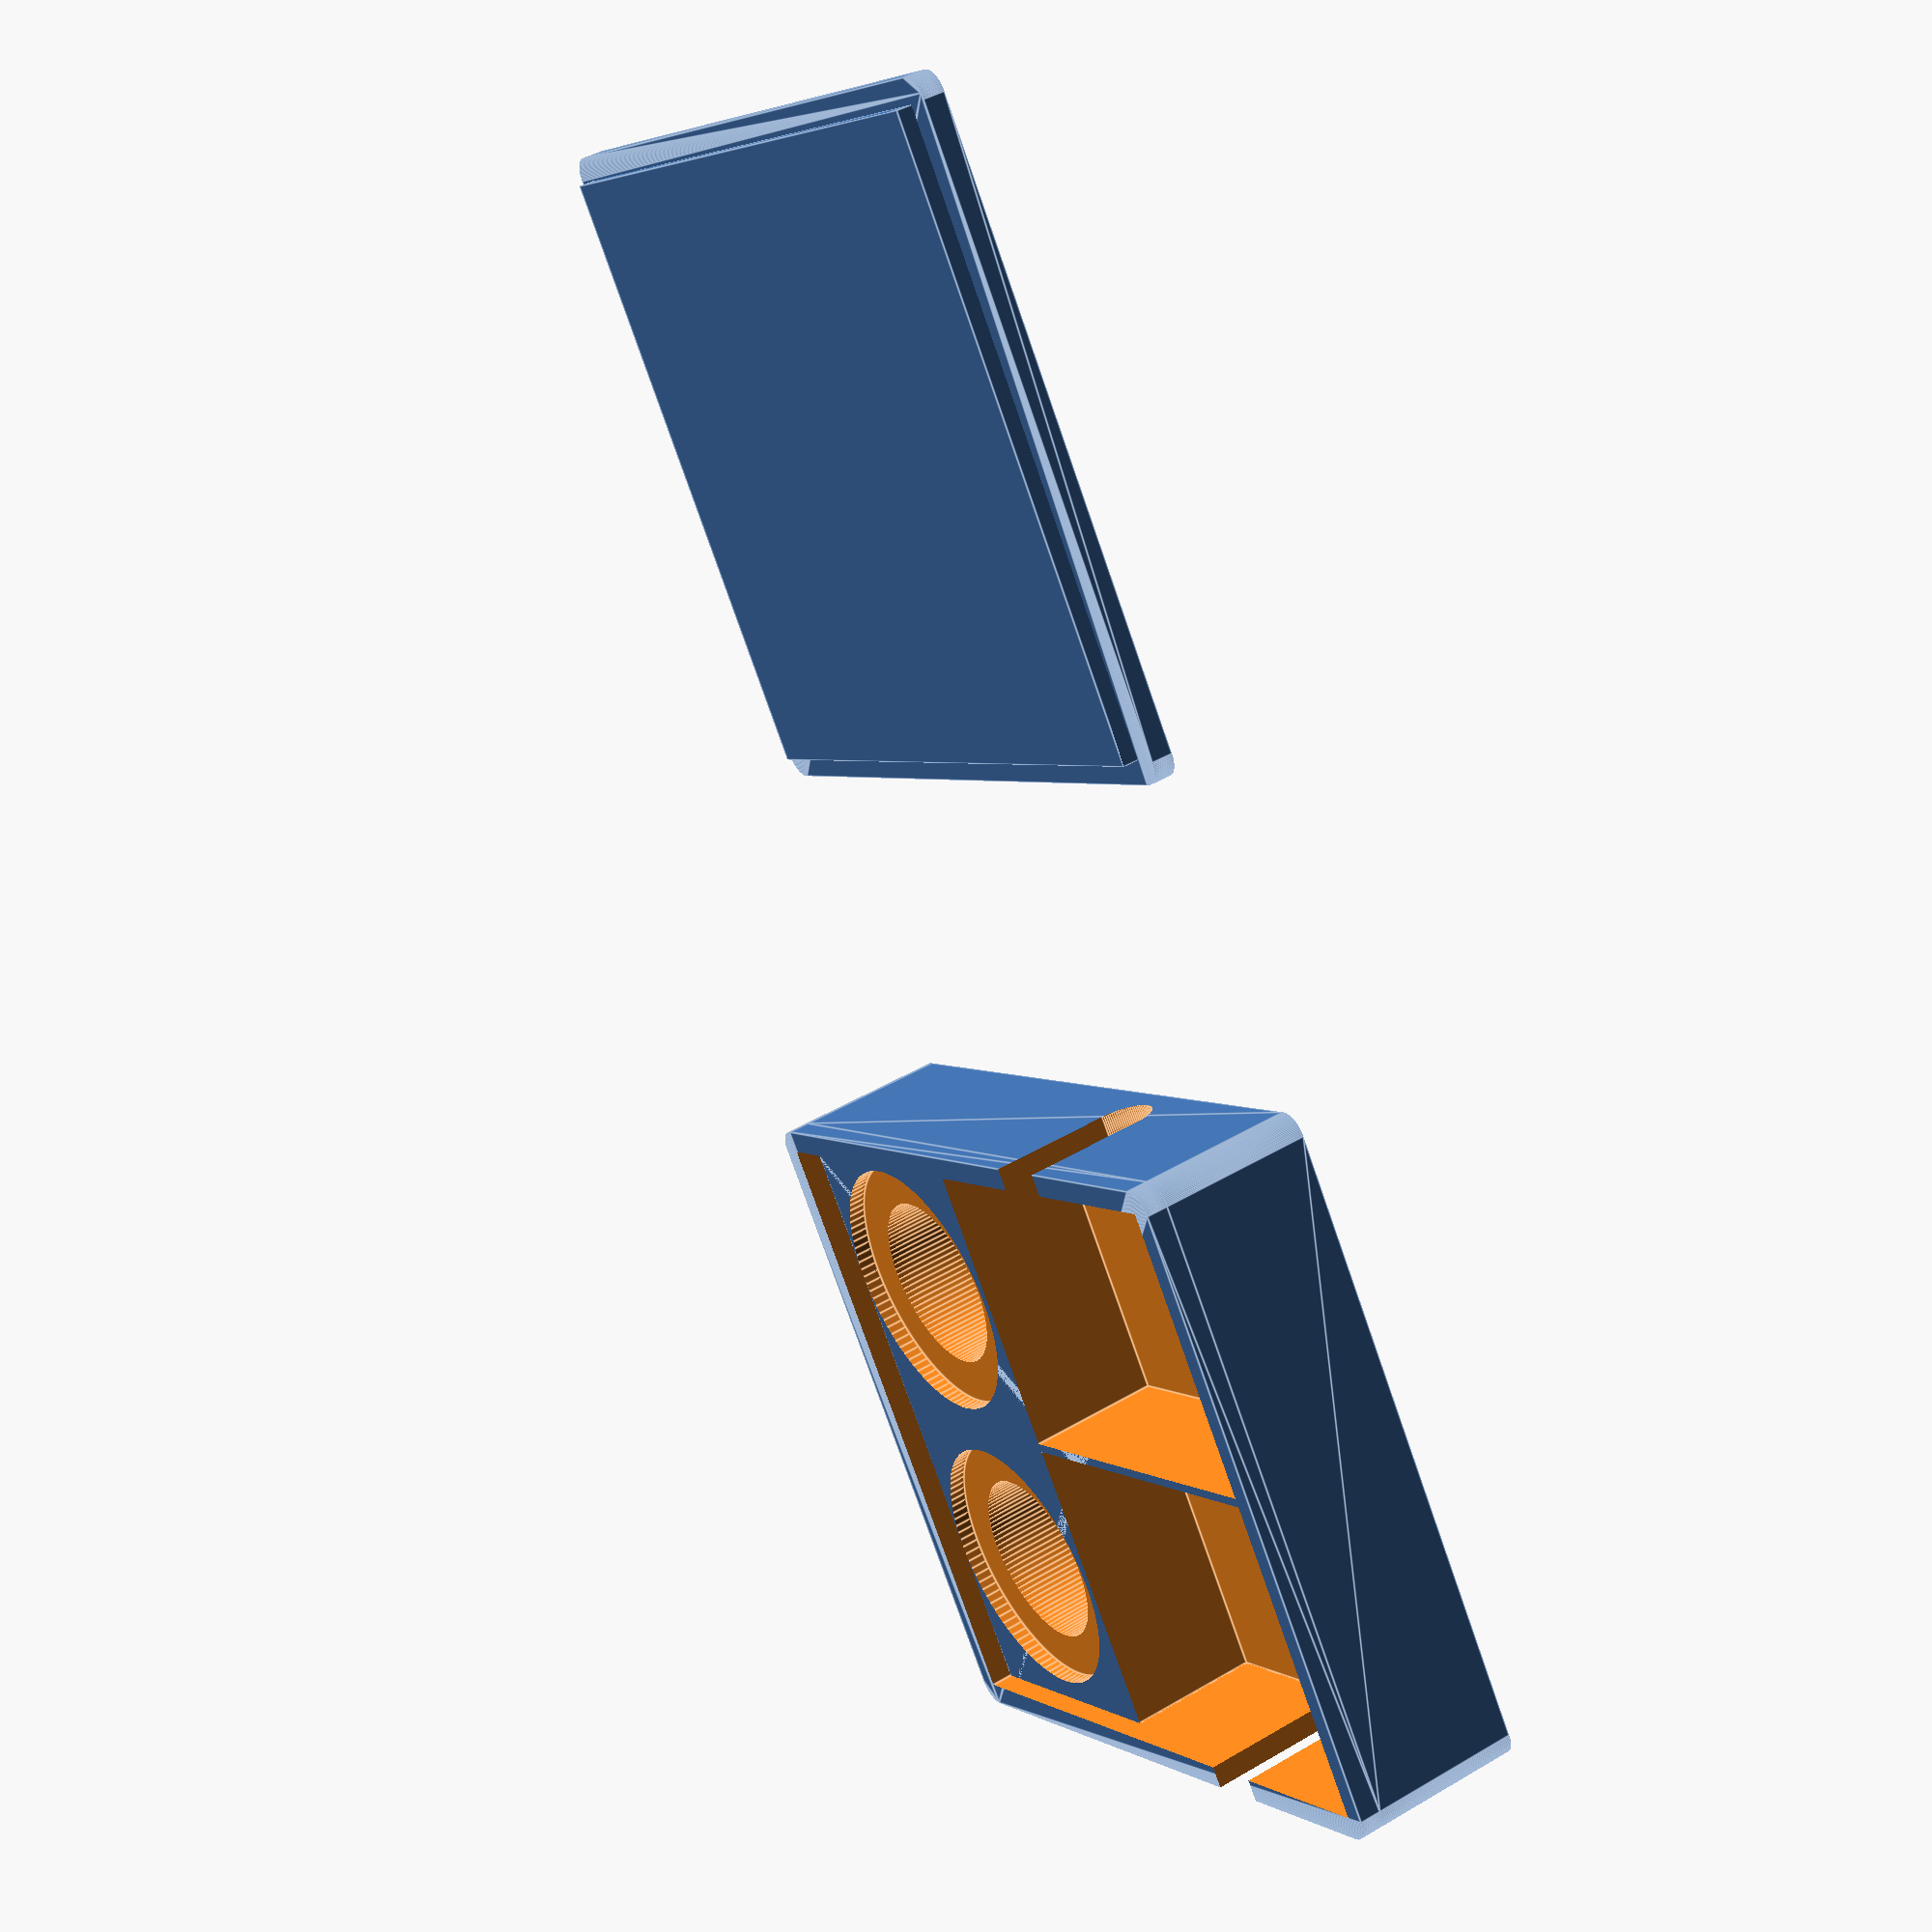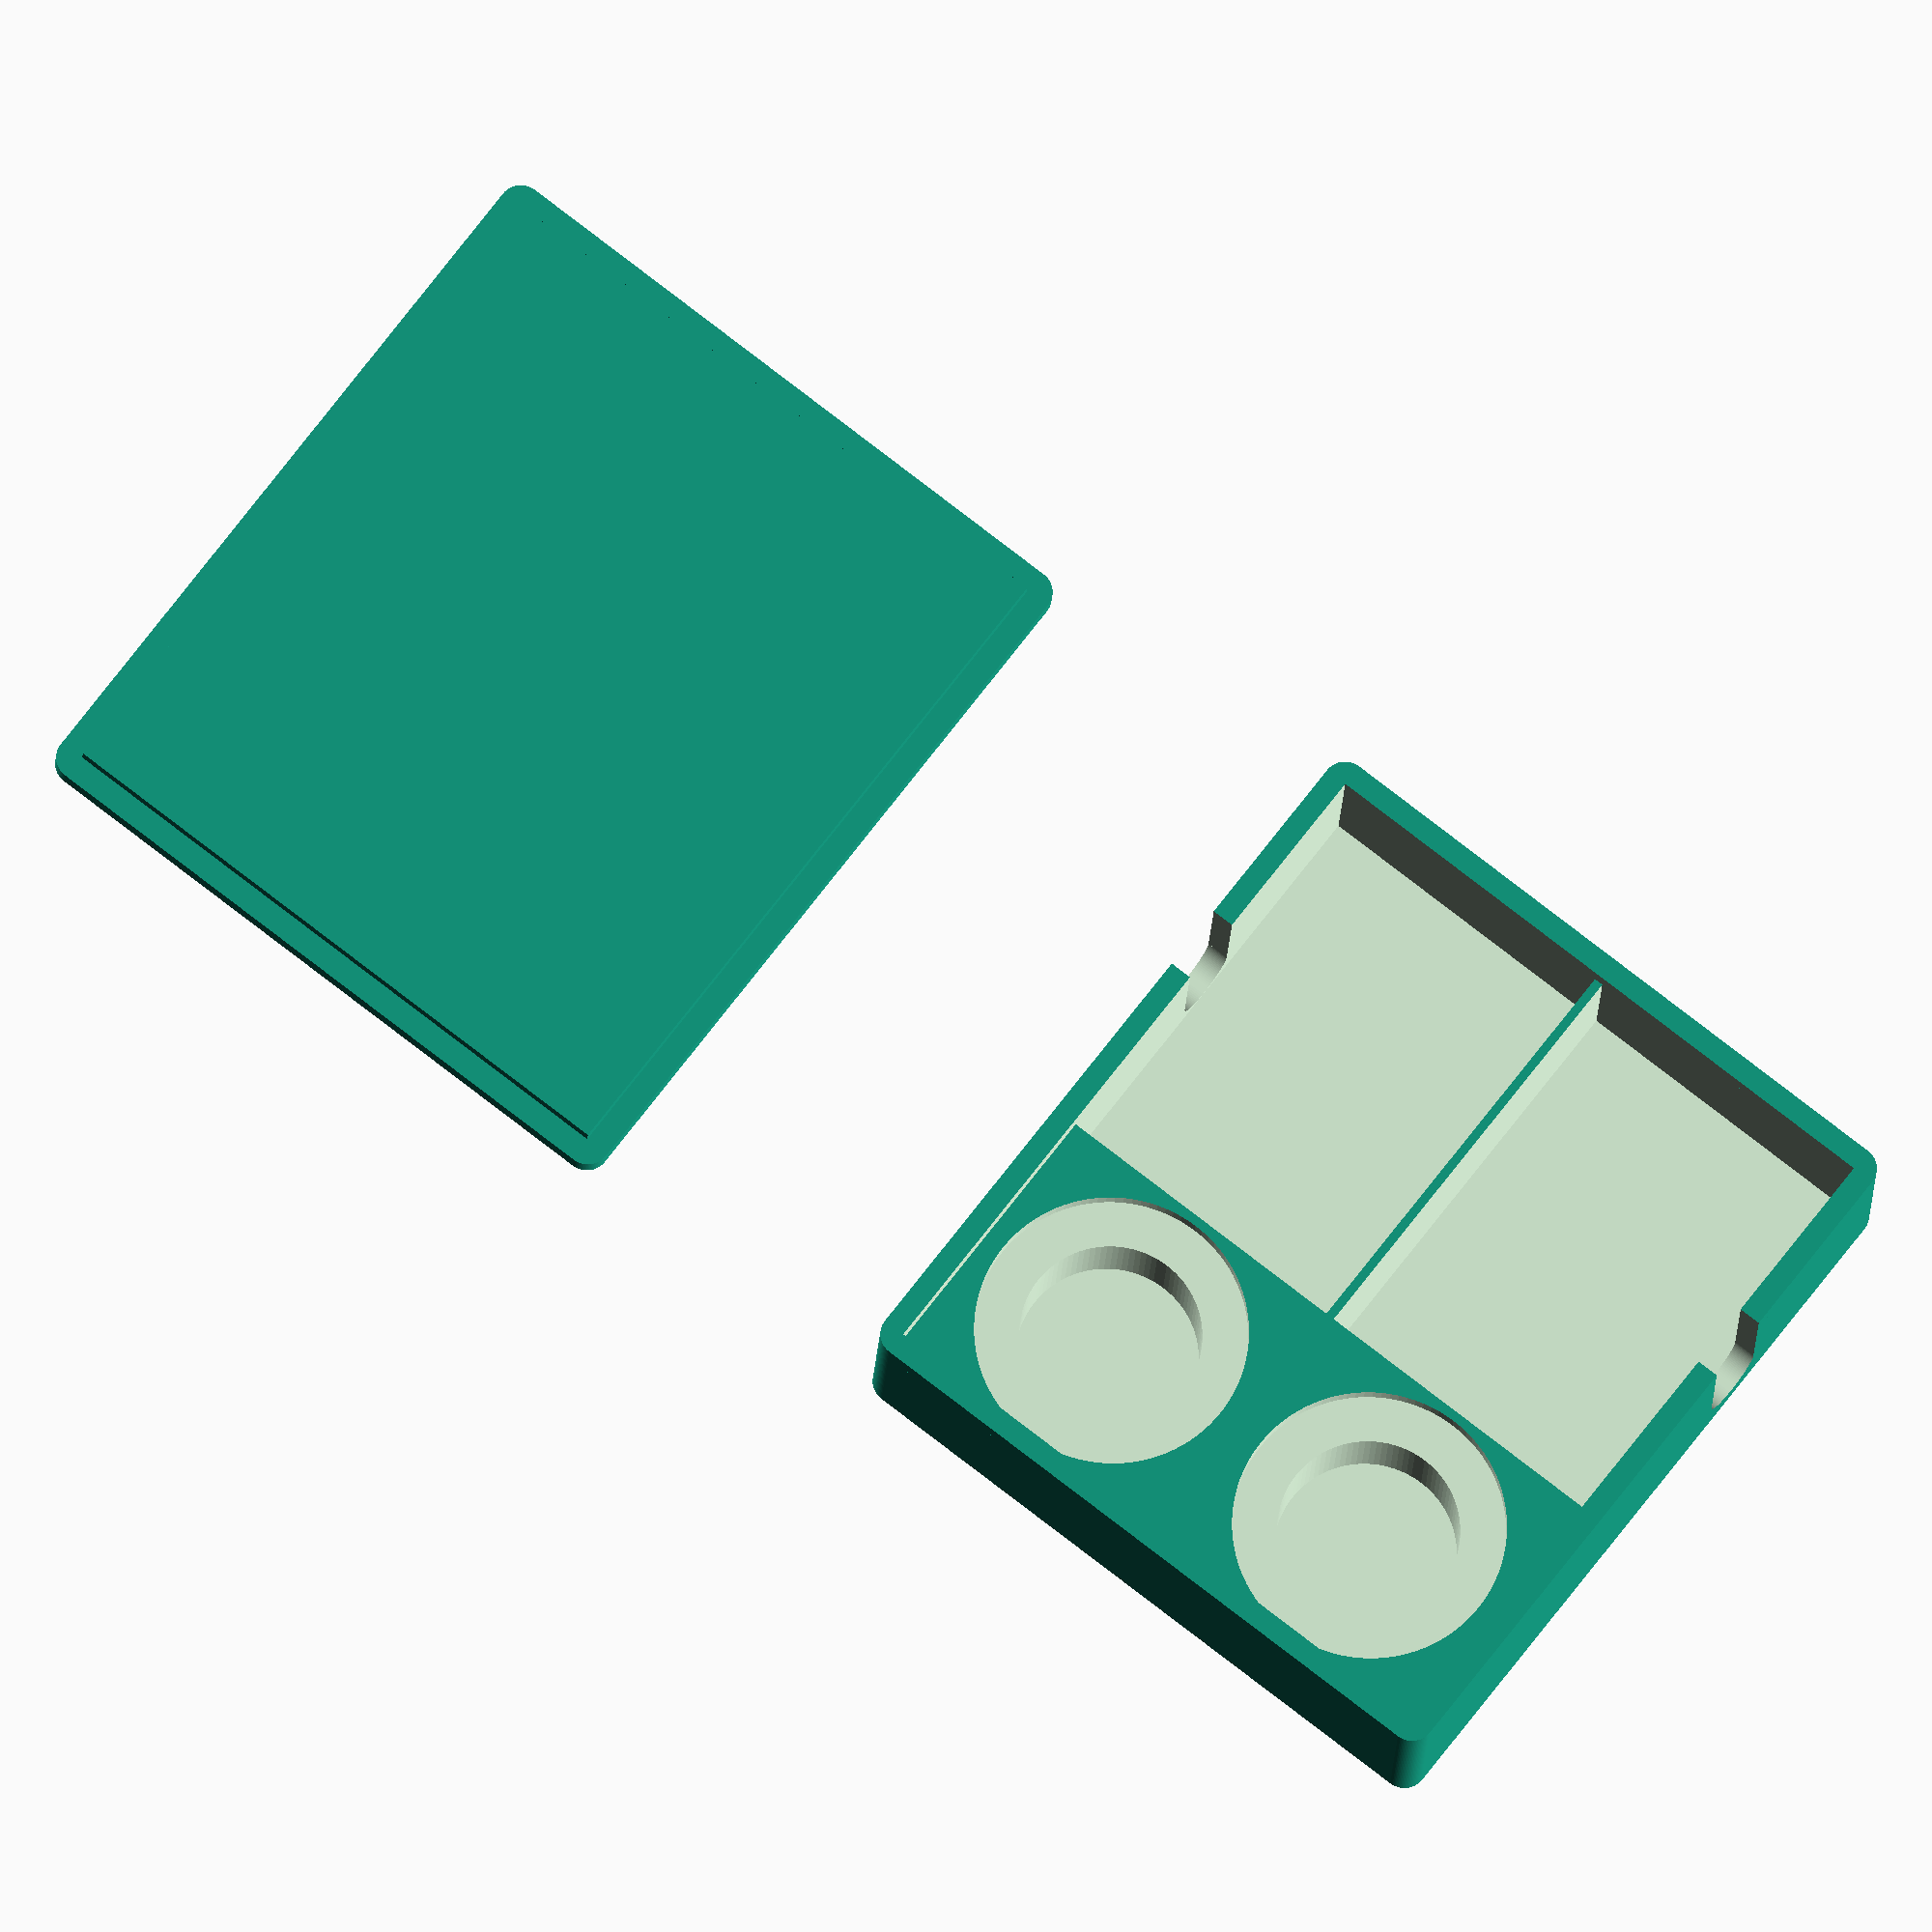
<openscad>
$fn = 100;

widthCardStorage = 69;
heightCardStorage = 96;
depthCardStorage = 30;

diameterSmallCoinStorage = 40;
depthSmallCoinStorage = 20;

diameterBigCoinStorage = 60;
depthBigCoinStorage = 5;

widthWall = 5;
heightLid = widthWall;
widthSeparation = 2;

depthCoinStorage = depthSmallCoinStorage + depthBigCoinStorage;
maxWidthElement = max(widthCardStorage, diameterBigCoinStorage);
maxDepthElement = max(depthCardStorage, depthCoinStorage);

widthContainer = maxWidthElement * 2 + widthWall * 2 + widthSeparation;
heightContainer = heightCardStorage + widthWall * 2 + widthSeparation + diameterBigCoinStorage;
depthContainer = maxDepthElement + widthWall;

rounding = 5;

fingerGap = 15;

// container
difference() {
    union() {
        difference() {
            // container
            translate([rounding, rounding, 1])
            minkowski()
            {
                cube([widthContainer - 2 * rounding, heightContainer - 2 * rounding, depthContainer - 2]);
                cylinder(2, r=rounding, center=true);
            }
            
            // card holder, left
            translate([widthWall + maxWidthElement / 2, widthWall + heightCardStorage / 2, depthCardStorage / 2 + widthWall])
            cube([widthCardStorage, heightCardStorage, depthCardStorage + 1], true);
            
            // card holder, right
            translate([widthContainer - widthWall - maxWidthElement / 2, widthWall + heightCardStorage / 2, depthCardStorage / 2 + widthWall])
            cube([widthCardStorage, heightCardStorage, depthCardStorage + 1], true);
            
            // coin holder, left
            xLeftCoinStorage = widthWall + maxWidthElement / 2;
            yCoinStorage = heightContainer - widthWall - diameterBigCoinStorage / 2;
            
            // coin holder, left, big coin
            translate([xLeftCoinStorage, yCoinStorage, depthContainer - depthBigCoinStorage / 2 + 1])
            cylinder(h=depthBigCoinStorage, d=diameterBigCoinStorage, center=true);
            
            // coin holder, left, small coins
            translate([xLeftCoinStorage, yCoinStorage, depthContainer - depthBigCoinStorage - depthSmallCoinStorage / 2 + 2])
            cylinder(h=depthSmallCoinStorage, d=diameterSmallCoinStorage, center=true);
            
            // coin holder, right
            xRightCoinStorage = widthContainer - widthWall - maxWidthElement / 2;

            // coin holder, right, big coin
            translate([xRightCoinStorage, yCoinStorage, depthContainer - depthBigCoinStorage / 2 + 1])
            cylinder(h=depthBigCoinStorage, d=diameterBigCoinStorage, center=true);
            
            // coin holder, right, small coins
            translate([xRightCoinStorage, yCoinStorage, depthContainer - depthBigCoinStorage - depthSmallCoinStorage / 2 + 2])
            cylinder(h=depthSmallCoinStorage, d=diameterSmallCoinStorage, center=true);
        }

        // hightened border of container
        difference()
        {
            translate([rounding, rounding, depthContainer + 1])
            minkowski()
            {
                cube([widthContainer - 2 * rounding, heightContainer - 2 * rounding, heightLid - 2]);
                cylinder(2, r=rounding, center=true);
            }
            
            translate([widthWall, widthWall, 0])
            cube([widthContainer - 2 * widthWall, heightContainer - 2 * widthWall, 100]);
        }
    }
     
        // card holder notch, left
        translate([widthWall + 1, widthWall + heightCardStorage / 2, fingerGap / 2 + widthWall])
        rotate([0, -90, 0])
        union() {
            cylinder(widthWall + 2, d=fingerGap);
            
            translate([0, -(fingerGap / 2), 0])
            cube([depthCardStorage + heightLid, fingerGap, widthWall + 2], false);
        }
        
        // card holder notch, right
        translate([widthWall * 2 + widthSeparation + widthCardStorage * 2 + 1, widthWall + heightCardStorage / 2, fingerGap / 2 + widthWall])
        rotate([0, -90, 0])
        union() {
            cylinder(widthWall + 2, d=fingerGap);
            
            translate([0, -(fingerGap / 2), 0])
            cube([depthCardStorage + heightLid, fingerGap, widthWall + 2], false);
        }
}
 
 // lid
 translate([300, heightContainer / 2, heightLid / 2])
 union()
 {
     minkowski()
    {
        cube([widthContainer - 2 * rounding, heightContainer - 2 * rounding, heightLid - 2], true);
        cylinder(2, r=rounding, center=true);
    }
    
    printMargin = 1;
    
    translate([0, 0, heightLid - printMargin])
    cube([widthContainer - 2 * rounding - printMargin, heightContainer - 2 * rounding - printMargin, heightLid - printMargin], true);
}
</openscad>
<views>
elev=316.4 azim=234.9 roll=55.2 proj=p view=edges
elev=14.9 azim=217.6 roll=357.6 proj=o view=wireframe
</views>
